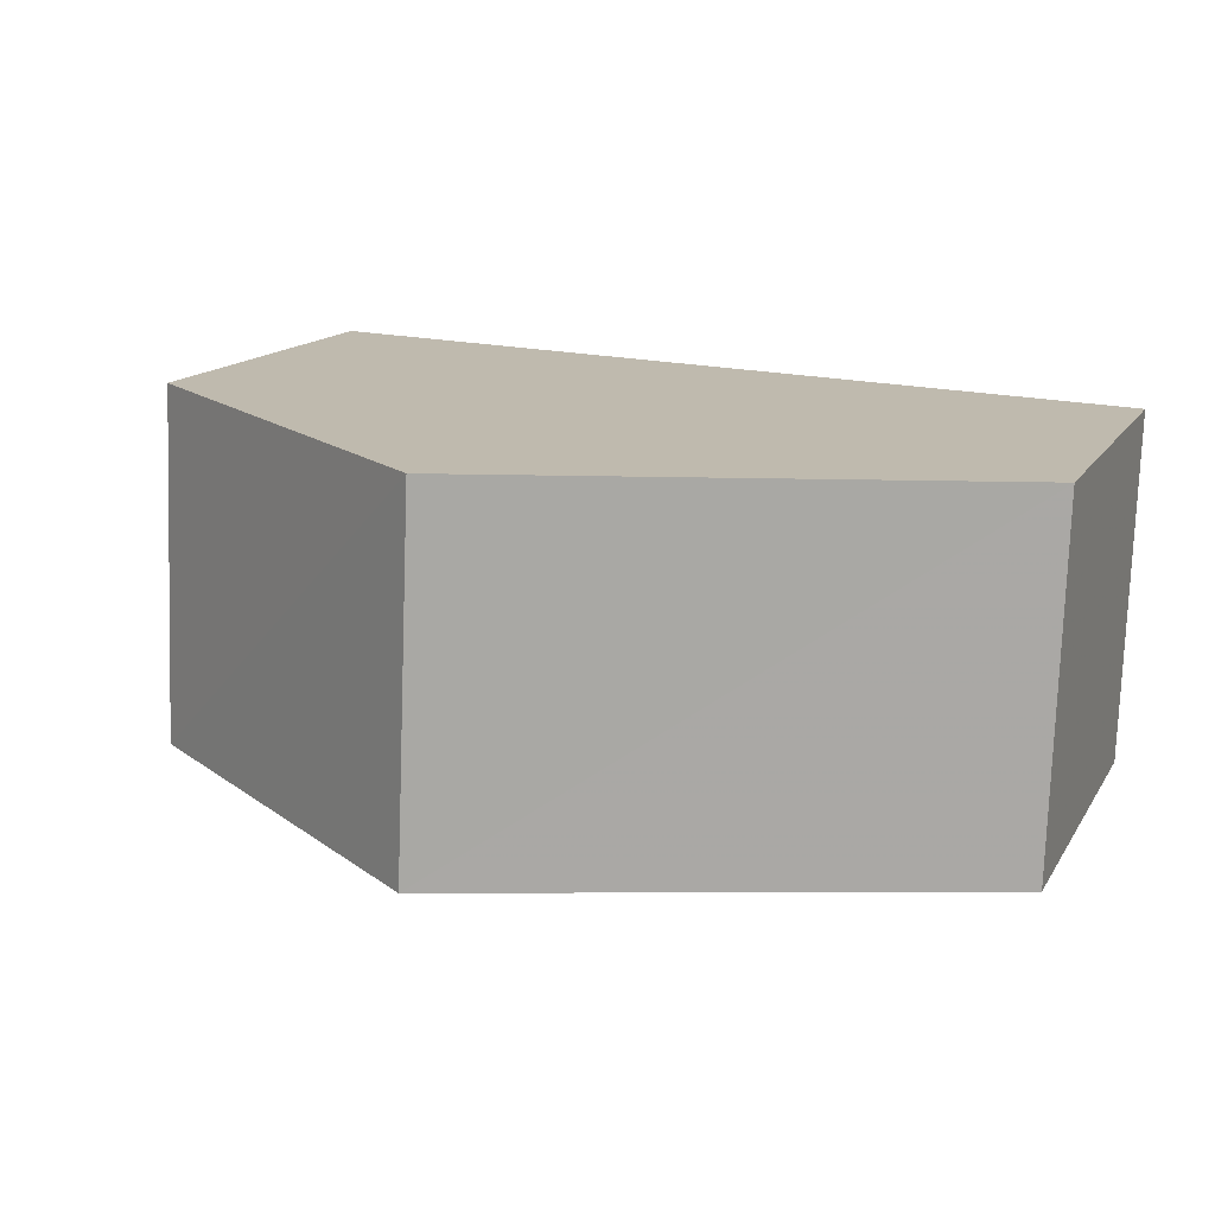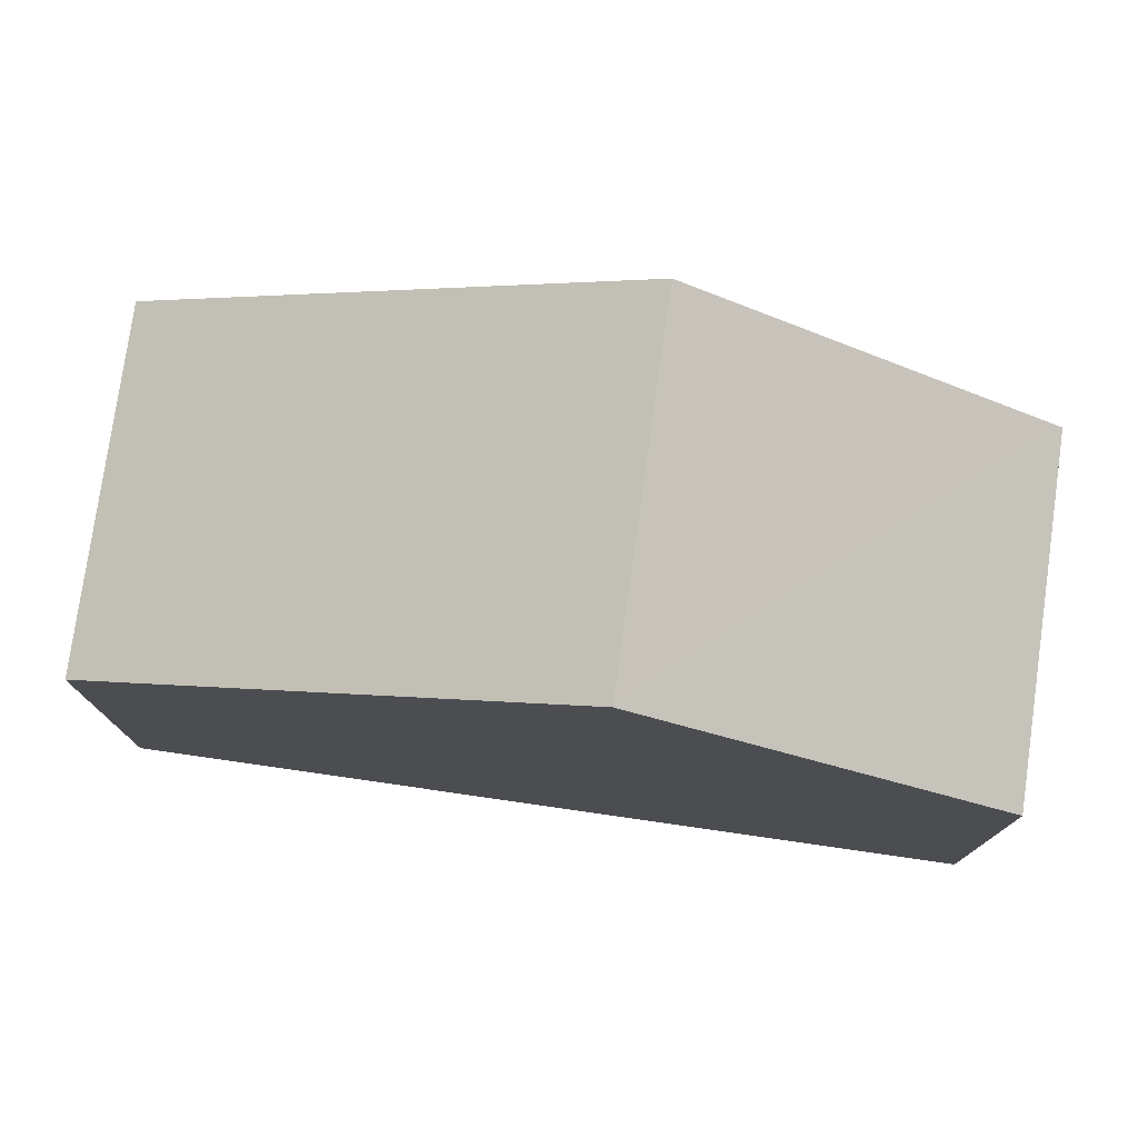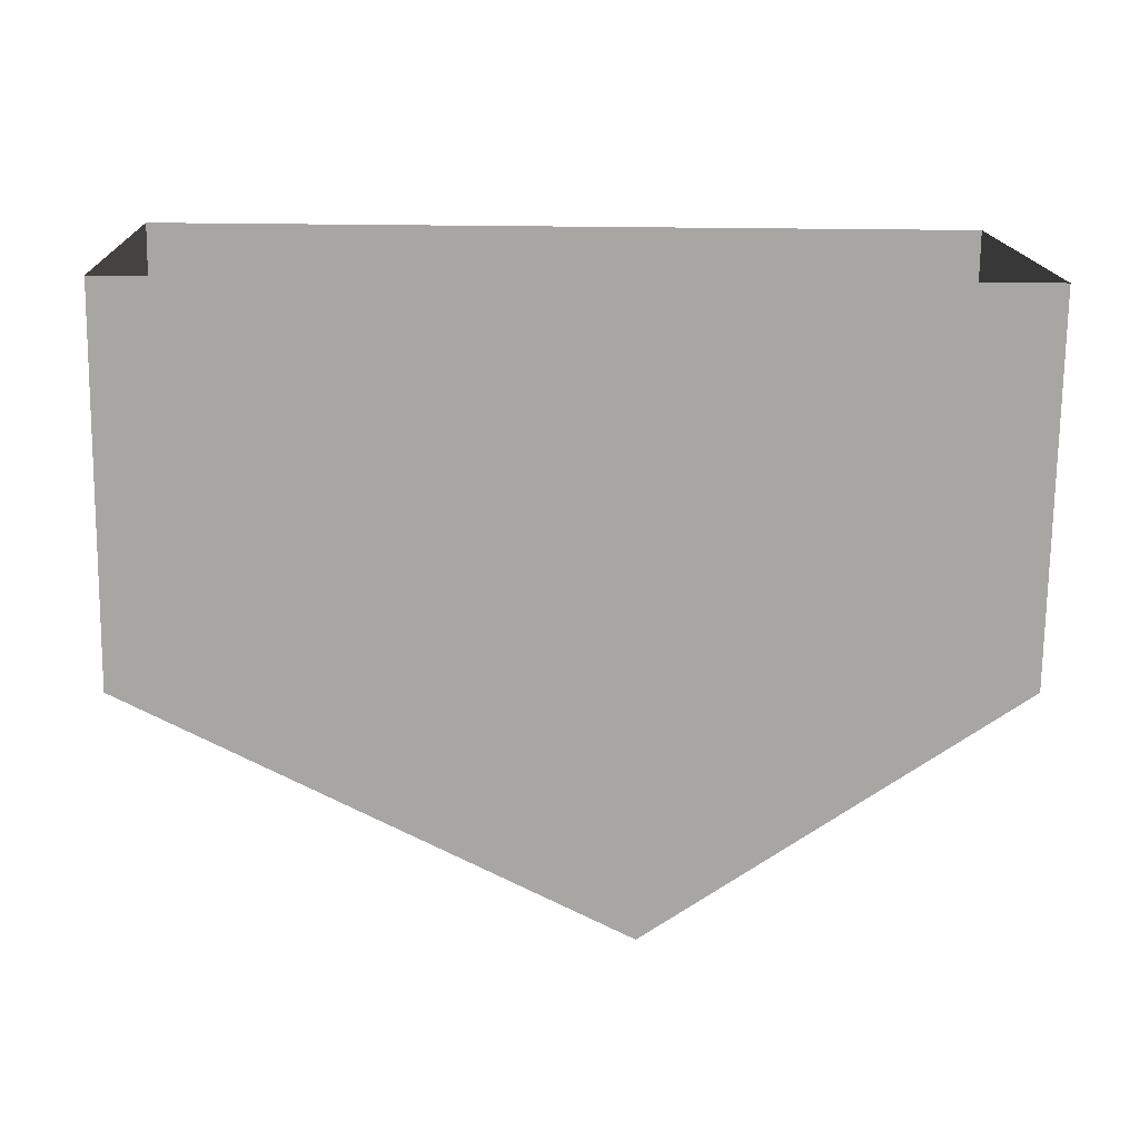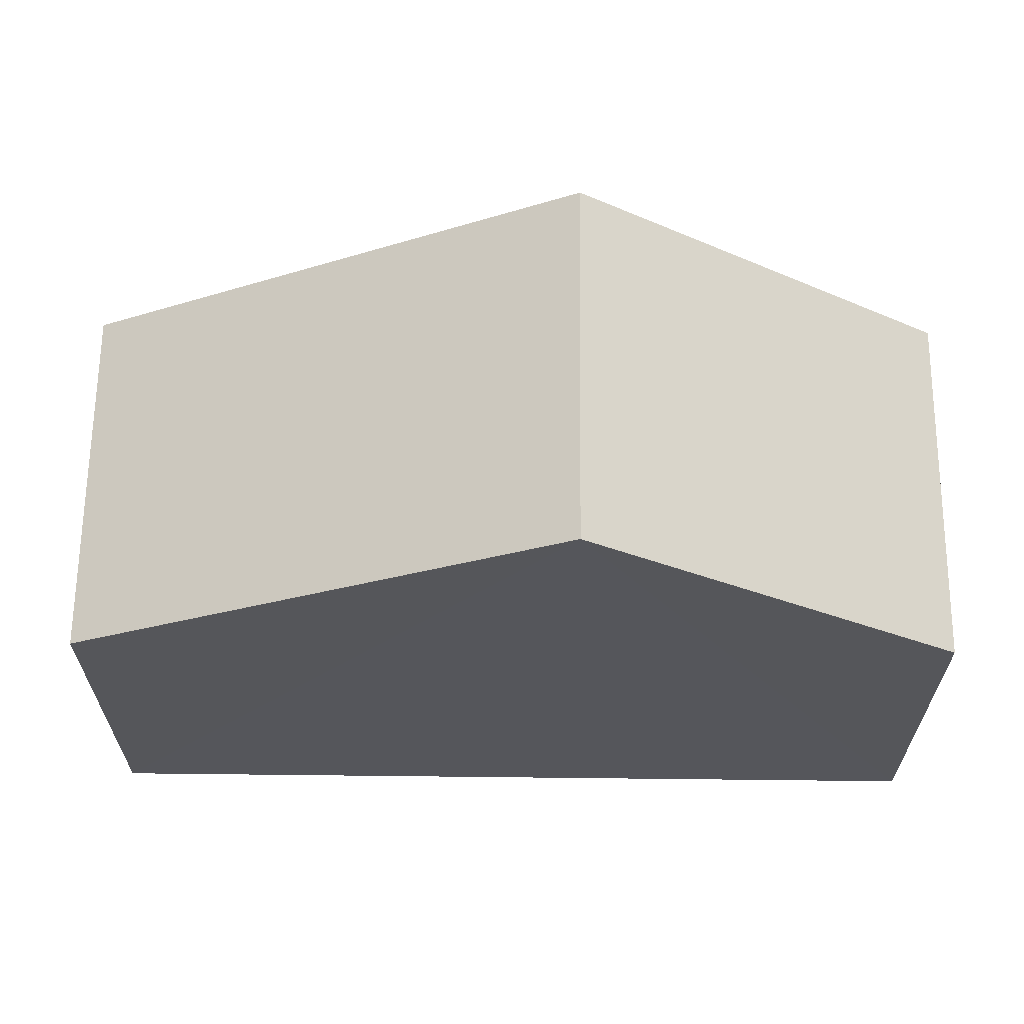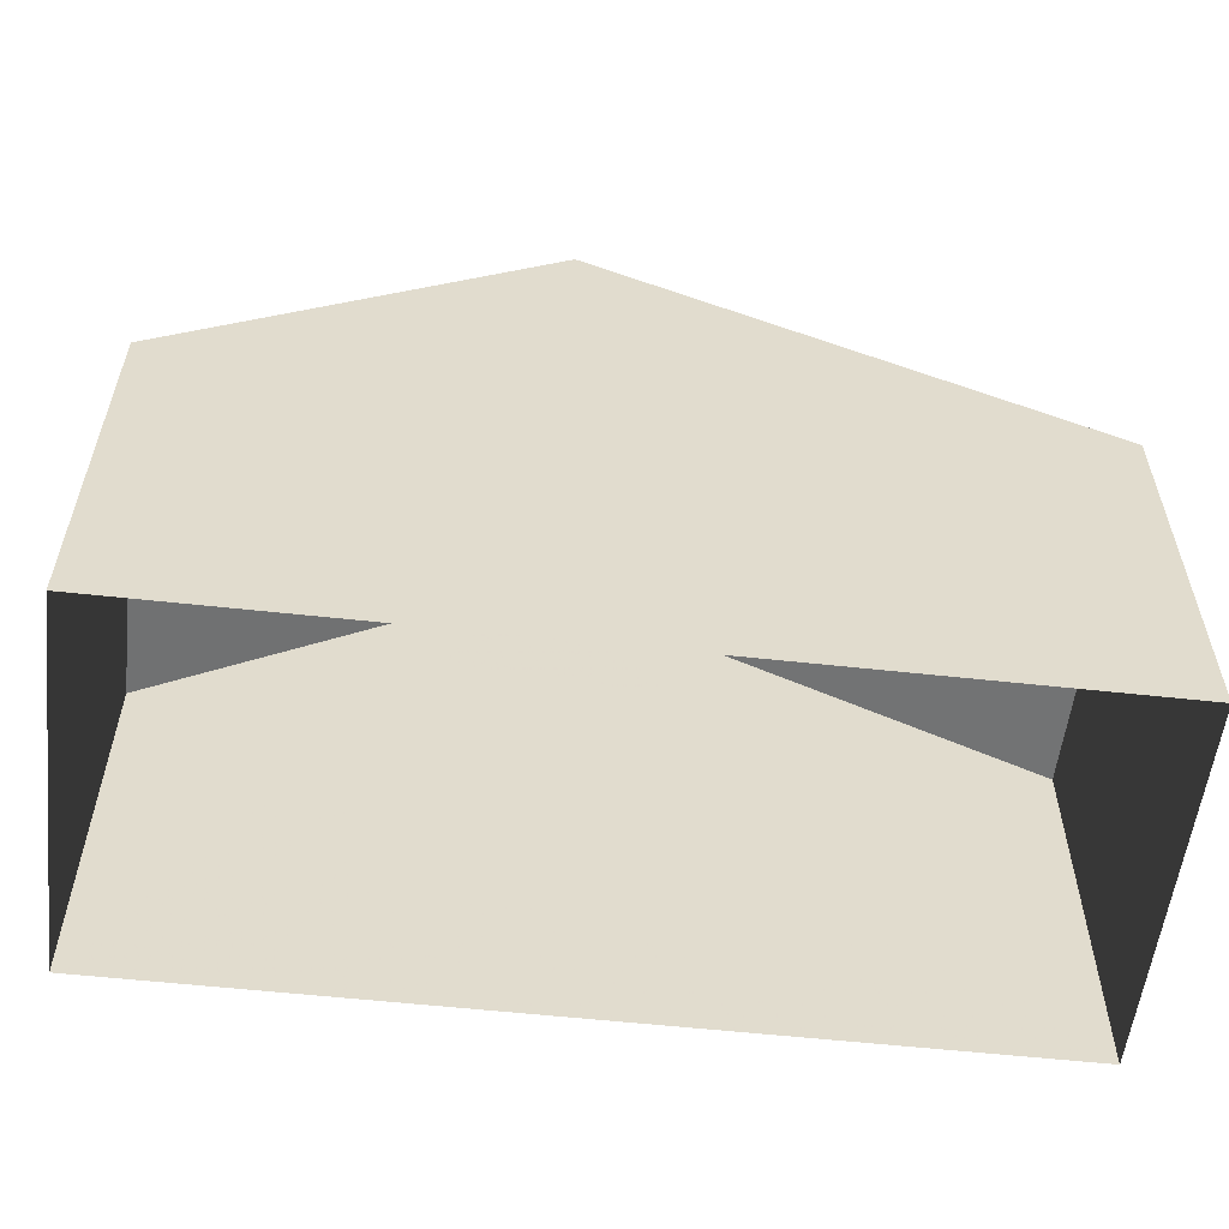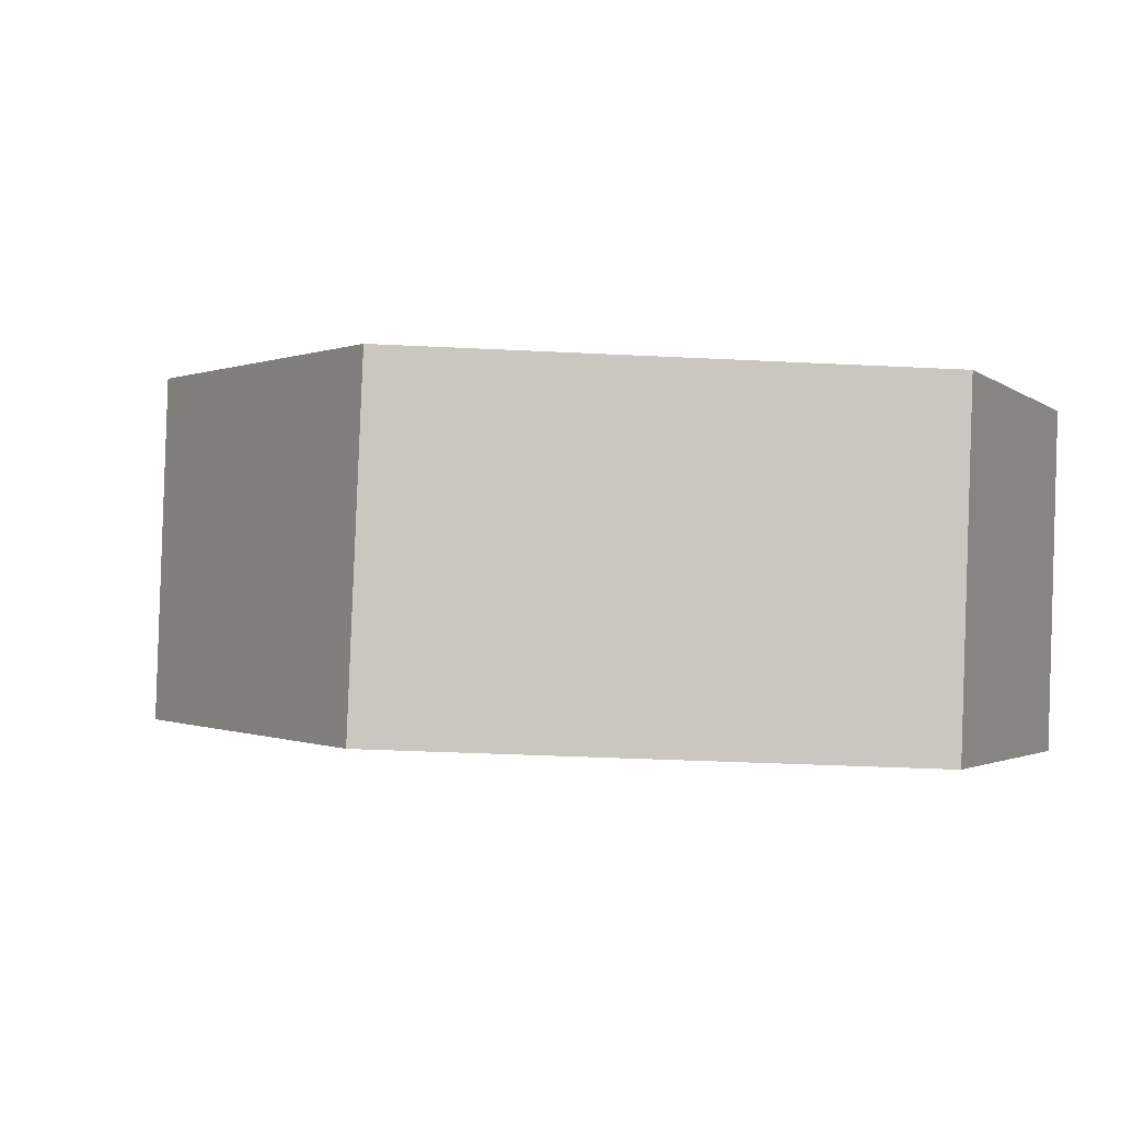
<metadata>
{"format":"obj","ext":"obj","renderer":"f3d","projection":"perspective","resolution":1024,"background":"white","views":[{"elev":14.5,"azim":21.2,"up":"+Y"},{"elev":76.5,"azim":-174.1,"up":"+Z"},{"elev":-74.0,"azim":179.2,"up":"+Y"},{"elev":63.9,"azim":178.4,"up":"+Z"},{"elev":-56.7,"azim":-8.8,"up":"+Z"},{"elev":-2.2,"azim":23.7,"up":"+Y"}]}
</metadata>
<code>
v -3.718e+05 -1.039e+05 32.19
v -3.718e+05 -1.039e+05 32.19
v -3.719e+05 -1.039e+05 32.19
v -3.719e+05 -1.039e+05 32.19
v -3.719e+05 -1.039e+05 40.45
v -3.719e+05 -1.039e+05 37.19
v -3.719e+05 -1.039e+05 40.45
v -3.719e+05 -1.039e+05 37.19
v -3.718e+05 -1.039e+05 37.19
v -3.718e+05 -1.039e+05 37.19
f 1 2 3
f 4 1 3
f 5 6 7
f 5 8 6
f 7 9 5
f 7 10 9
f 9 1 5
f 1 4 5
f 4 8 5
f 8 4 3
f 6 8 3
f 9 2 1
f 9 10 2
f 6 3 7
f 3 2 7
f 2 10 7

</code>
